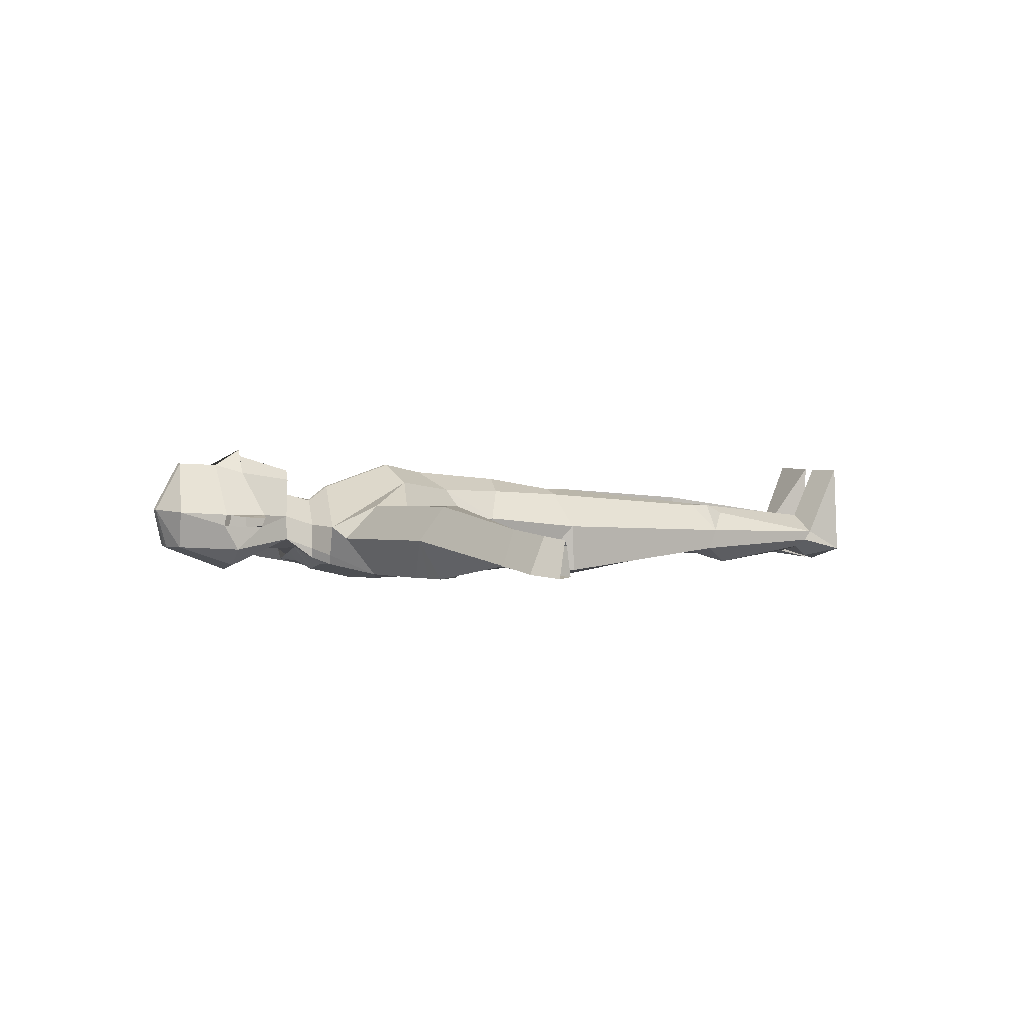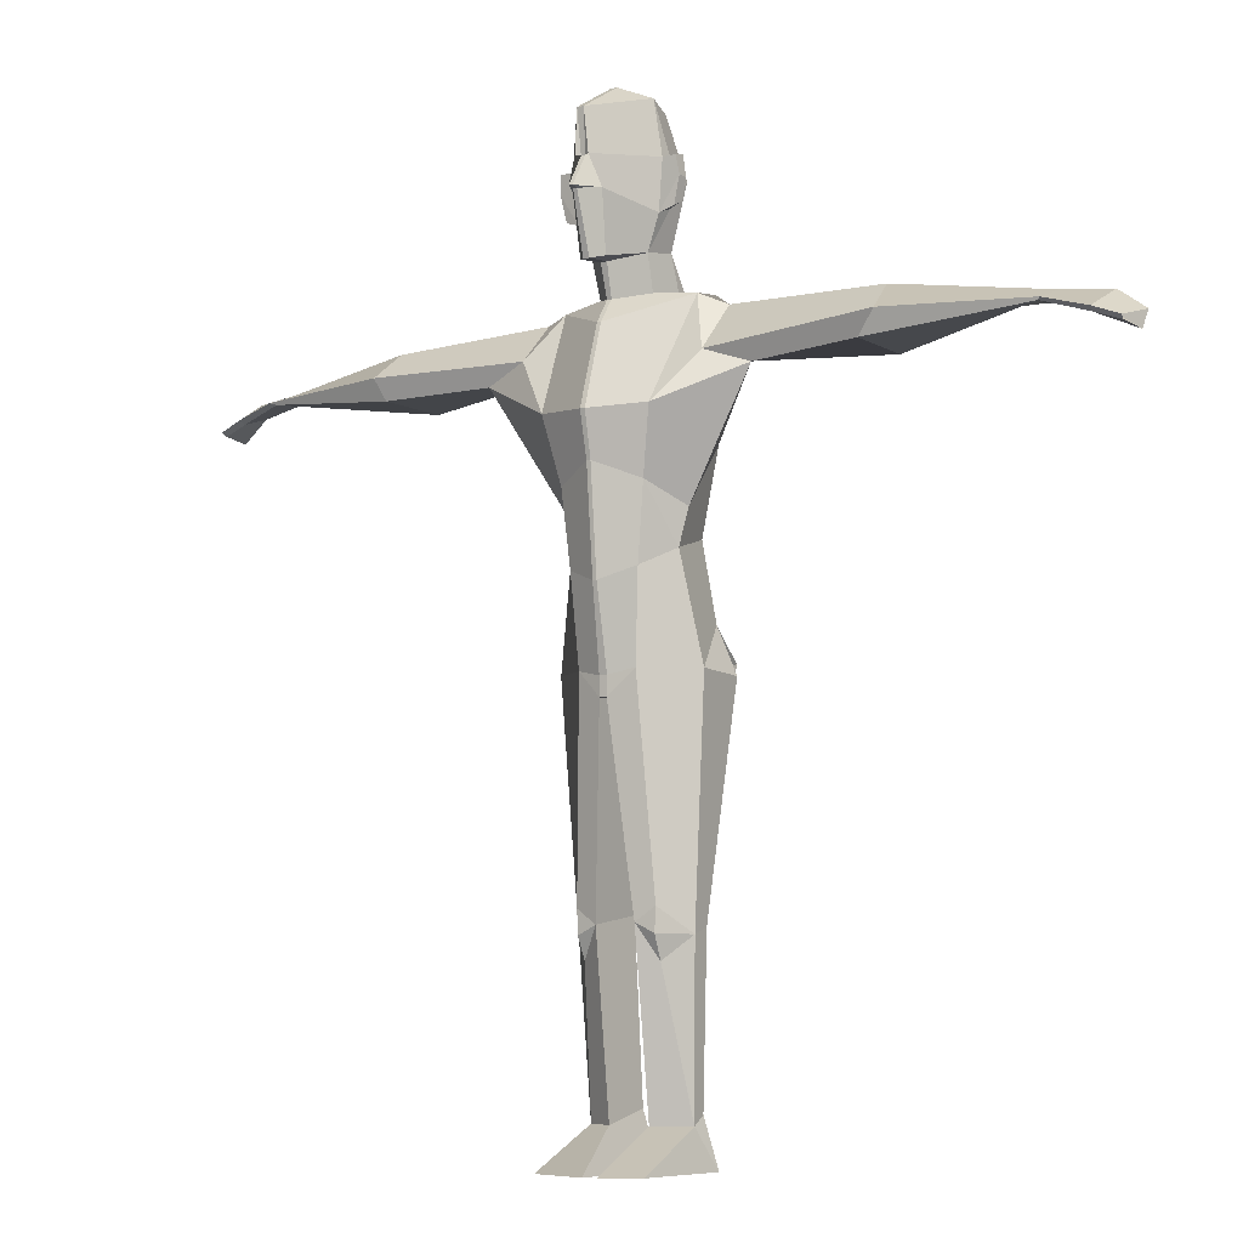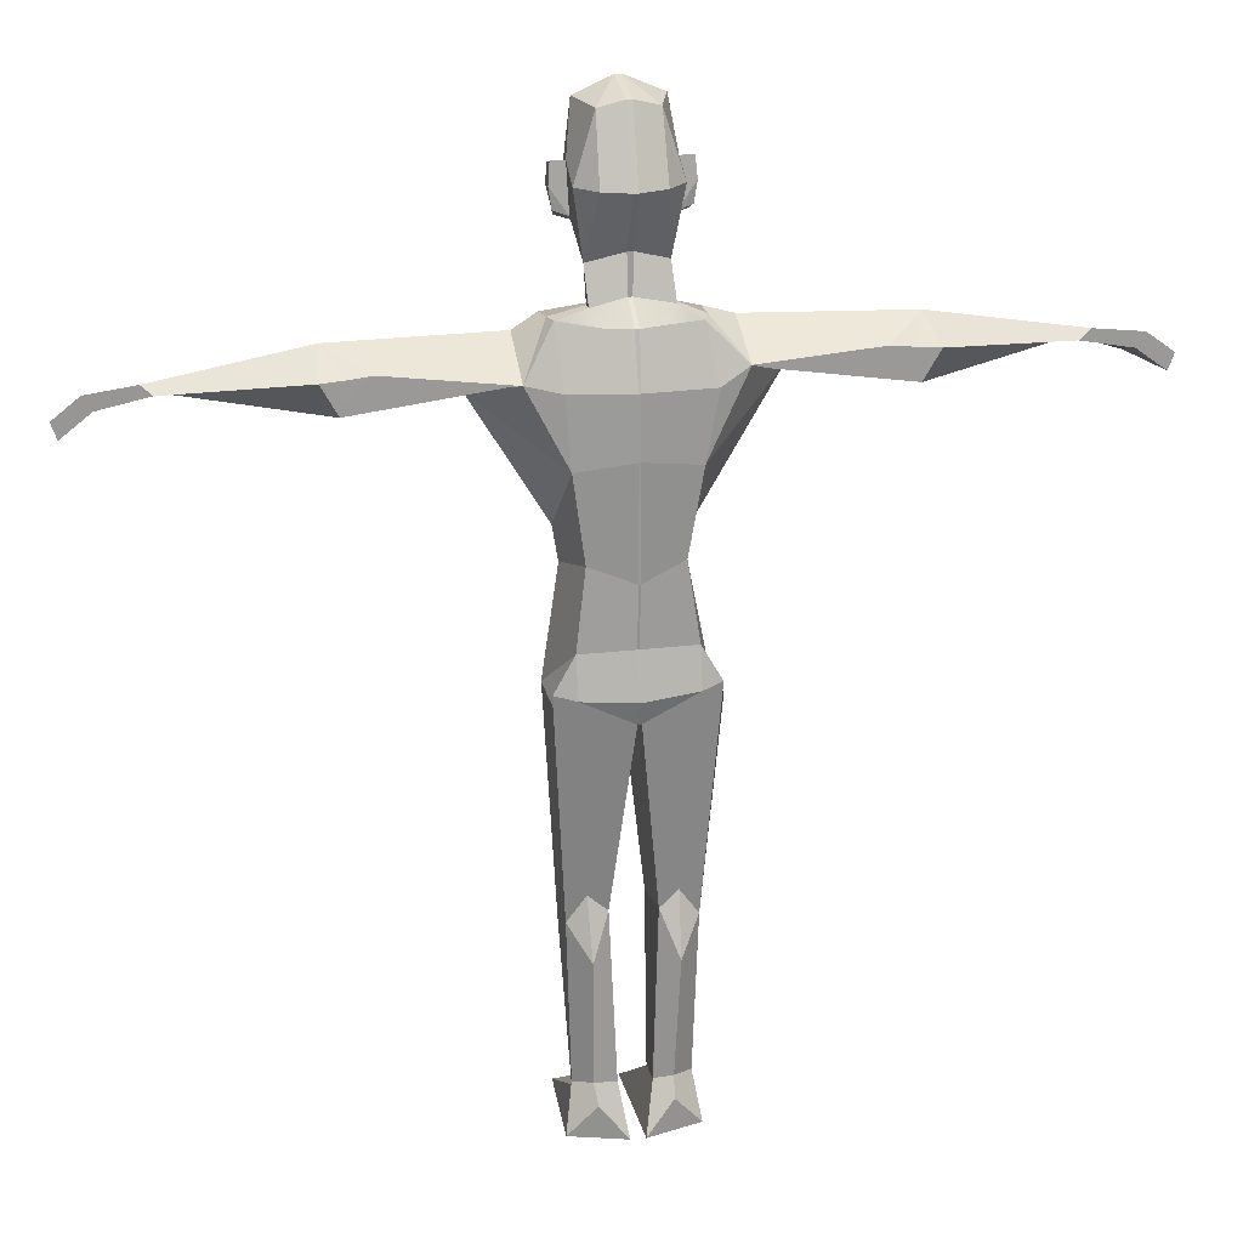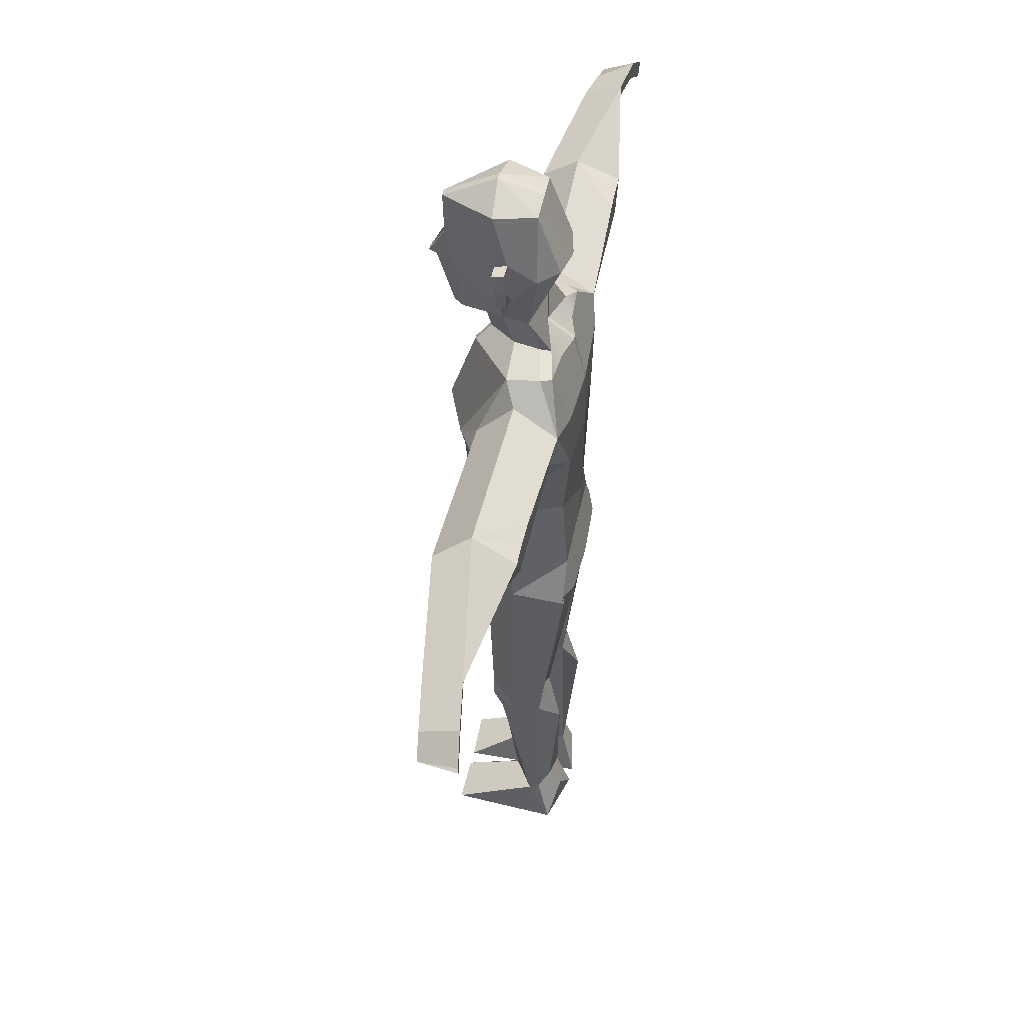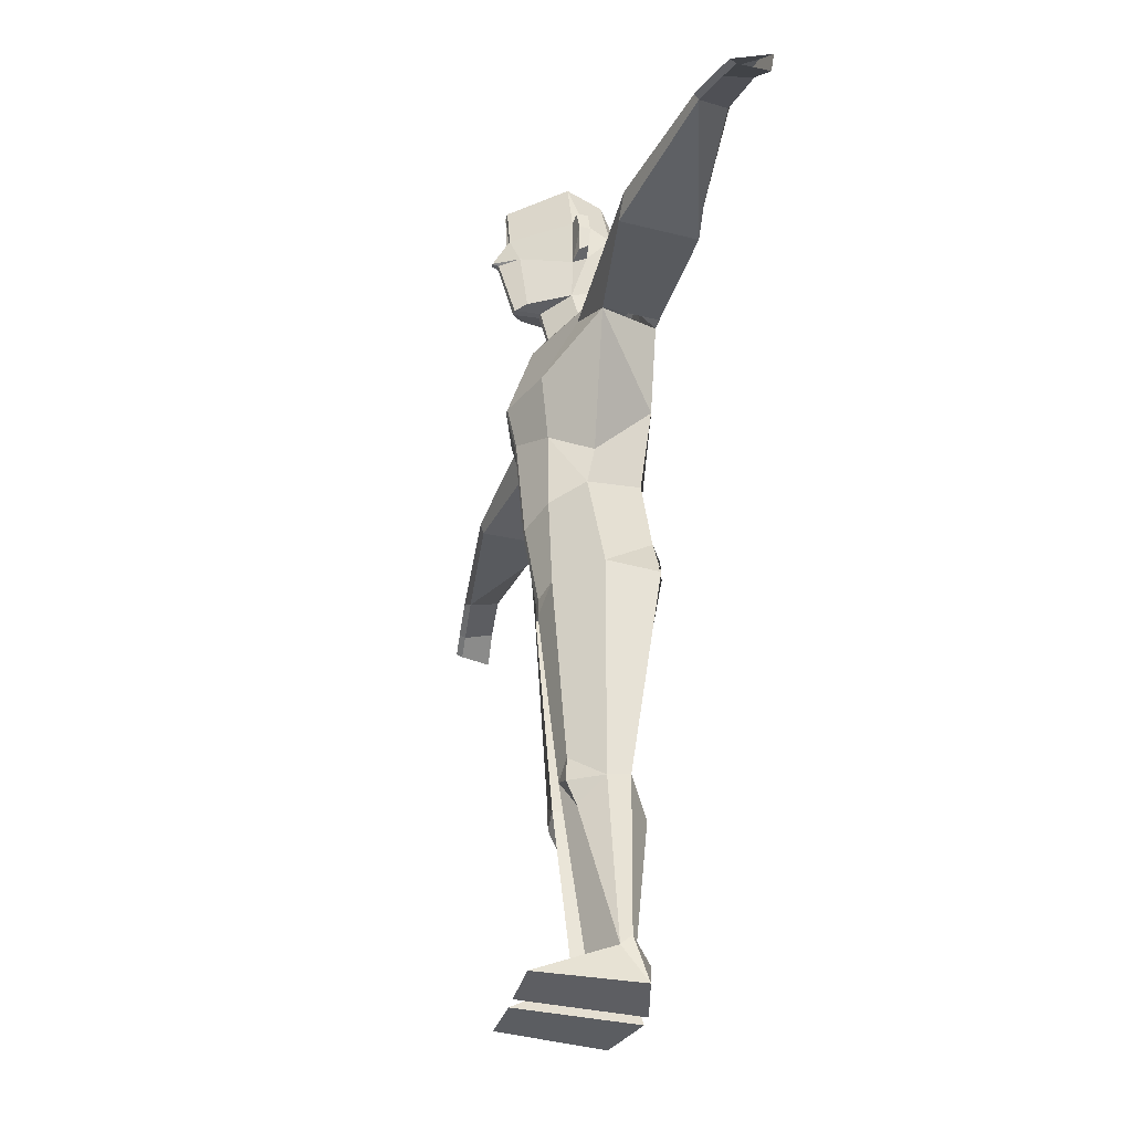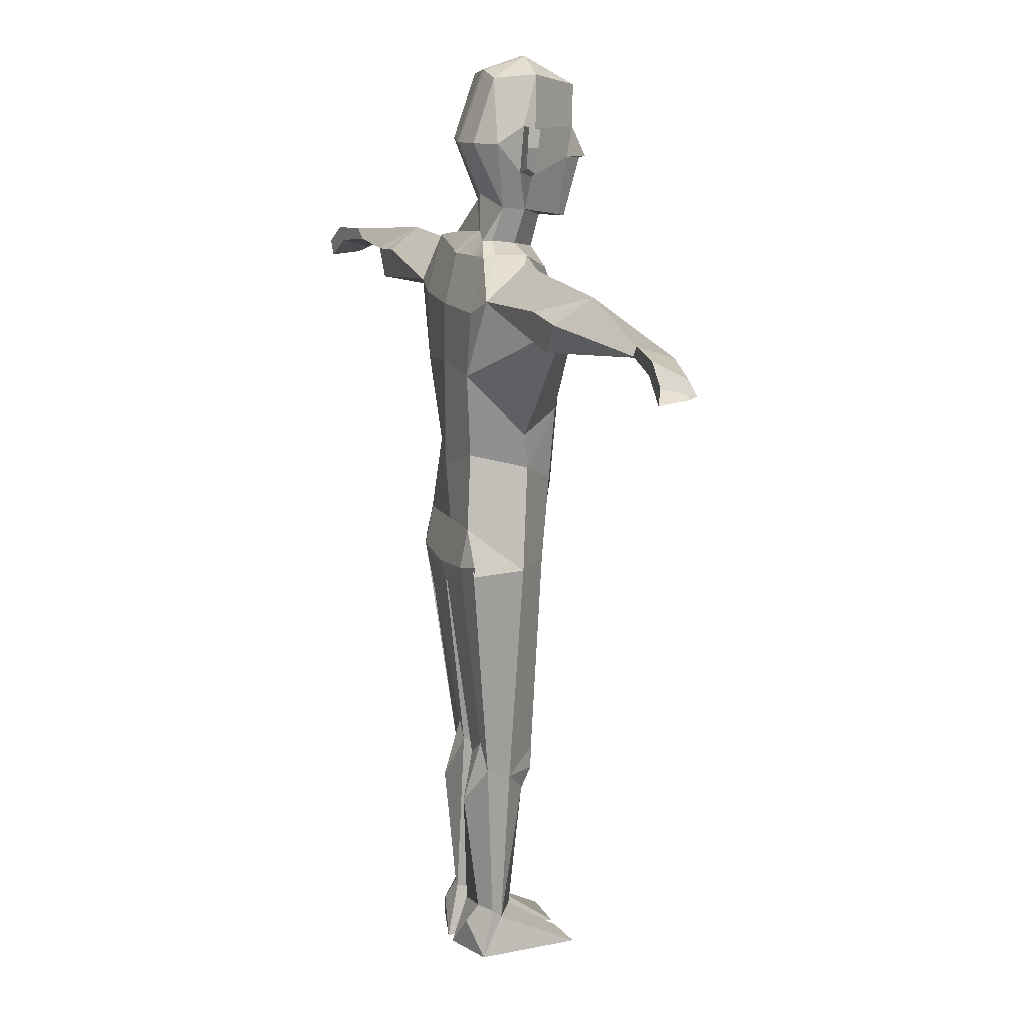
<metadata>
{"format":"obj","ext":"obj","renderer":"f3d","projection":"perspective","resolution":1024,"background":"white","views":[{"elev":2.3,"azim":-120.7,"up":"+Z"},{"elev":-7.0,"azim":33.6,"up":"+Y"},{"elev":20.9,"azim":167.9,"up":"+Y"},{"elev":50.2,"azim":101.6,"up":"+Y"},{"elev":-37.1,"azim":73.7,"up":"+Y"},{"elev":14.4,"azim":-110.9,"up":"+Y"}]}
</metadata>
<code>
g skinCluster1Set tweakSet1
v 0.642 14.64 0.6158
v 0.05953 14.41 1.475
v 0.0586 14.88 0.6506
v 0.7515 13.8 0.5642
v 0.116 13.75 1.444
v 0.6732 13.04 0.5352
v 0.2466 13.28 1.3
v 0.4643 12.51 0.4956
v 0.2143 12.37 1.16
v 0.03621 13.24 1.599
v 0.05601 12.32 1.326
v 0.04026 13.74 1.404
v 0.03621 13.26 1.704
v 0.7515 13.85 0.3725
v 0.4393 14.58 -0.01319
v 0.7515 13.59 -0.06913
v 0.7191 13.13 0.3202
v 0.587 12.56 0.08566
v 0.4582 13.58 -0.363
v 0.9655 13.8 0.5642
v 0.9981 13.53 0.5169
v 0.9655 13.85 0.3725
v 0.9932 13.53 0.3384
v 0.8996 13.11 0.5018
v 0.9455 13.21 0.3535
v 0.05601 12.36 0.8963
v 0.5888 12.05 -0.0981
v 0.4412 11.97 0.3281
v 0.04215 11.85 0.7622
v 1.15 11.89 0.3068
v 0.03753 11.5 1.016
v 1.138 11.96 -0.2067
v 0.5888 12.05 -0.2673
v 1.069 11.94 -0.3751
v 0.8666 10.28 1.094
v 0.04435 10.23 1.414
v 0.677 9.277 0.9402
v 0.03753 9.539 1.265
v 0.5573 8.112 0.8904
v 0.03752 7.922 1.116
v 0.8885 8.386 0.3828
v 2.116 10.79 0.4954
v 0.9941 8.953 0.2932
v 1.174 6.744 0.2013
v 0.462 6.739 0.8041
v 0.06347 6.65 0.8997
v 1.461 11.01 0.6988
v 1.733 10.73 0.419
v 0.8961 9.961 -0.65
v 1.508 11.15 -0.5493
v 0.6934 8.616 -0.5229
v 0.8561 7.428 -0.6373
v 1.174 6.702 -0.6518
v 0.05802 6.355 0.9026
v 0.9825 3.166 0.1509
v 0.6722 3.545 0.6387
v 0.3518 3.325 0.6666
v 0.9392 3.27 -0.2175
v 0.6599 3.177 0.6486
v 0.6533 2.808 0.489
v 0.8404 0.6108 -0.05187
v 0.8726 0.7658 -0.2221
v 0.9946 -0.001392 -0.4221
v 0.8806 -0.004672 1.239
v 0.324 0.6129 0.273
v 0.1176 -0.03262 1.227
v 1.548 11.71 0.1151
v 4.145 11.22 0.78
v 4.036 11.66 0.2094
v 3.399 11.38 -0.4785
v 3.909 10.85 0.7924
v 1.728 11.14 -0.5408
v 3.865 10.85 -0.4581
v 6.341 11.14 0.4332
v 6.346 11.35 -0.1582
v 6.278 11.12 0.3424
v 6.993 10.97 0.3315
v 7.084 11.29 -0.2749
v 7.389 10.82 0.2702
v 7.493 10.99 -0.3367
v 6.971 10.91 0.2345
v 7.368 10.77 0.1729
v 3.777 11.34 -0.4613
v 4.118 11.31 -0.4627
v 6.178 11.18 -0.1298
v 6.95 11.06 -0.2511
v 7.406 10.73 -0.32
v 0.05198 14.68 -0.03104
v 0.03843 13.56 -0.4598
v 0.05204 12.73 -0.104
v 0.03401 12.13 -0.104
v 0.1164 -0.02208 -0.6682
v 0.2534 0.8171 -0.4518
v 0.5505 0.5123 -0.5716
v 0.5815 0.7809 -0.366
v 0.3452 3.431 -0.2875
v 0.6165 2.743 -0.54
v 0.6435 3.675 -0.2522
v 1.175 6.865 -0.6397
v 0.8479 6.798 -0.7665
v 0.02985 6.371 -0.6994
v -0.01111 6.718 -0.7936
v 0.01499 7.426 -0.6299
v 0.02559 8.377 -0.7016
v 0.01405 10.07 -0.7106
v 0.9791 11.03 -0.6501
v 0.02212 10.99 -0.7016
v 0.04125 11.81 -0.5133
v 0.422 11.81 -0.3979
v -0.6326 14.64 0.6158
v -0.05006 14.41 1.475
v -0.04913 14.88 0.6506
v -0.742 13.8 0.5642
v -0.1065 13.75 1.444
v -0.6638 13.04 0.5352
v -0.2372 13.28 1.3
v -0.4549 12.51 0.4956
v -0.2048 12.37 1.16
v -0.02673 13.24 1.599
v -0.04652 12.32 1.326
v -0.03079 13.74 1.404
v -0.02673 13.26 1.704
v -0.742 13.85 0.3725
v -0.4299 14.58 -0.01319
v -0.742 13.59 -0.06913
v -0.7097 13.13 0.3202
v -0.5775 12.56 0.08566
v -0.4487 13.58 -0.363
v -0.956 13.8 0.5642
v -0.9887 13.53 0.5169
v -0.956 13.85 0.3725
v -0.9837 13.53 0.3384
v -0.8902 13.11 0.5018
v -0.936 13.21 0.3535
v -0.04652 12.36 0.8963
v -0.5793 12.05 -0.0981
v -0.4317 11.97 0.3281
v -0.03266 11.85 0.7622
v -1.037 11.86 0.3042
v -0.02804 11.5 1.016
v -0.999 11.88 -0.2104
v -0.5793 12.05 -0.2673
v -0.9249 11.85 -0.3796
v -0.8907 10.29 1.095
v -0.03486 10.23 1.414
v -0.6675 9.277 0.9402
v -0.02804 9.539 1.265
v -0.5476 8.113 0.8904
v -0.02805 7.922 1.116
v -0.8788 8.386 0.3828
v -2.228 10.92 0.4924
v -0.9846 8.953 0.2932
v -1.173 6.75 0.2037
v -0.4604 6.736 0.8058
v -0.06243 6.648 0.9
v -1.492 11.17 0.7004
v -1.943 11.03 0.4234
v -0.8868 9.961 -0.65
v -1.52 11.25 -0.5489
v -0.6838 8.616 -0.5229
v -0.8501 7.433 -0.6371
v -1.173 6.717 -0.6499
v -0.05953 6.35 0.9015
v -0.9828 3.17 0.03271
v -0.6724 3.526 0.5339
v -0.3519 3.302 0.5545
v -0.9396 3.284 -0.3327
v -0.6601 3.159 0.5308
v -0.6537 2.817 0.3739
v -0.8404 0.6108 -0.06118
v -0.8727 0.7656 -0.2338
v -0.9939 -0.001164 -0.4333
v -0.8805 -0.004648 1.229
v -0.324 0.6135 0.2639
v -0.1176 -0.03259 1.218
v -1.455 11.77 0.1151
v -4.098 11.22 0.7649
v -4.038 11.66 0.1889
v -3.388 11.39 -0.4967
v -3.863 10.85 0.7687
v -1.744 11.19 -0.5425
v -3.86 10.85 -0.482
v -6.318 11.14 0.4671
v -6.337 11.35 -0.1239
v -6.256 11.12 0.3751
v -6.972 10.97 0.3803
v -7.077 11.29 -0.2233
v -7.369 10.82 0.3281
v -7.488 10.99 -0.2759
v -6.952 10.91 0.2828
v -7.35 10.77 0.2302
v -3.773 11.34 -0.4847
v -4.133 11.31 -0.4806
v -6.168 11.18 -0.09869
v -6.942 11.06 -0.2029
v -7.4 10.73 -0.2617
v -0.04251 14.68 -0.03104
v -0.02895 13.56 -0.4598
v -0.04255 12.73 -0.104
v -0.02453 12.13 -0.104
v -0.1157 -0.02092 -0.6788
v -0.2533 0.812 -0.4658
v -0.5503 0.5105 -0.5808
v -0.5814 0.7775 -0.3791
v -0.3456 3.449 -0.3962
v -0.6163 2.729 -0.6403
v -0.6438 3.69 -0.3523
v -1.172 6.878 -0.6371
v -0.8461 6.81 -0.7644
v -0.03178 6.374 -0.6998
v -0.008581 7.426 -0.6299
v -0.01566 8.377 -0.7016
v -0.004552 10.07 -0.7106
v -1.078 11 -0.6511
v -0.01263 10.99 -0.7016
v -0.03176 11.81 -0.5133
v -0.4141 11.81 -0.3979
g polySurface2
f 1 3 2
f 2 5 4 1
f 5 7 6 4
f 7 9 8 6
f 7 10 11 9
f 2 12 5
f 5 12 13 7
f 13 10 7
f 4 14 1
f 14 16 15 1
f 14 17 16
f 17 8 18 16
f 15 3 1
f 17 6 8
f 16 19 15
f 18 19 16
f 6 21 20 4
f 4 20 22 14
f 14 22 23 17
f 6 24 21
f 23 25 17
f 6 17 25 24
f 24 25 23 21
f 21 23 22 20
f 11 26 8 9
f 8 28 27 18
f 26 29 28 8
f 29 31 30 28
f 30 32 27 28
f 32 34 33 27
f 31 36 35 30
f 36 38 37 35
f 38 40 39 37
f 39 41 37
f 37 43 42 35
f 41 43 37
f 39 45 44 41
f 39 40 46 45
f 35 47 30
f 42 48 47 35
f 42 49 50 48
f 32 50 34
f 43 49 42
f 43 41 51 49
f 41 44 52 51
f 44 53 52
f 46 54 45
f 45 56 55 44
f 54 57 56 45
f 44 55 58 53
f 59 60 55
f 55 61 62 58
f 60 61 55
f 61 63 62
f 61 64 63
f 57 59 56
f 56 59 55
f 57 60 59
f 57 65 61 60
f 65 66 64 61
f 47 67 30
f 32 30 67 50
f 47 68 69 67
f 67 69 70 50
f 47 42 71 68
f 70 73 72 50
f 68 74 75 69
f 71 76 74 68
f 74 77 78 75
f 77 79 80 78
f 74 76 81 77
f 77 81 82 79
f 69 83 70
f 70 83 73
f 69 84 83
f 83 84 73
f 75 85 84 69
f 84 85 76 73
f 78 86 85 75
f 86 81 76 85
f 80 87 86 78
f 87 82 81 86
f 19 89 88 15
f 19 90 89
f 19 18 90
f 18 33 91 90
f 18 27 33
f 66 92 63 64
f 66 65 93 92
f 92 94 63
f 92 93 95 94
f 94 95 62 63
f 93 96 97 95
f 95 97 58 62
f 97 98 58
f 97 96 98
f 98 100 99 58
f 100 52 99
f 96 101 100 98
f 101 102 100
f 102 103 52 100
f 103 104 51 52
f 104 105 49 51
f 105 107 106 49
f 106 50 49
f 107 108 109 34 106
f 34 50 106
f 108 91 33 109
f 33 34 109
f 76 71 73
f 73 71 42 72
f 88 3 15
f 110 111 112
f 111 110 113 114
f 114 113 115 116
f 116 115 117 118
f 116 118 120 119
f 111 114 121
f 114 116 122 121
f 122 116 119
f 113 110 123
f 123 110 124 125
f 123 125 126
f 126 125 127 117
f 124 110 112
f 126 117 115
f 125 124 128
f 127 125 128
f 115 113 129 130
f 113 123 131 129
f 123 126 132 131
f 115 130 133
f 132 126 134
f 115 133 134 126
f 133 130 132 134
f 130 129 131 132
f 120 118 117 135
f 117 127 136 137
f 135 117 137 138
f 138 137 139 140
f 139 137 136 141
f 141 136 142 143
f 140 139 144 145
f 145 144 146 147
f 147 146 148 149
f 148 146 150
f 146 144 151 152
f 150 146 152
f 148 150 153 154
f 148 154 155 149
f 144 139 156
f 151 144 156 157
f 151 157 159 158
f 141 143 159
f 152 151 158
f 152 158 160 150
f 150 160 161 153
f 153 161 162
f 155 154 163
f 154 153 164 165
f 163 154 165 166
f 153 162 167 164
f 168 164 169
f 164 167 171 170
f 169 164 170
f 170 171 172
f 170 172 173
f 166 165 168
f 165 164 168
f 166 168 169
f 166 169 170 174
f 174 170 173 175
f 156 139 176
f 141 159 176 139
f 156 176 178 177
f 176 159 179 178
f 156 177 180 151
f 179 159 181 182
f 177 178 184 183
f 180 177 183 185
f 183 184 187 186
f 186 187 189 188
f 183 186 190 185
f 186 188 191 190
f 178 179 192
f 179 182 192
f 178 192 193
f 192 182 193
f 184 178 193 194
f 193 182 185 194
f 187 184 194 195
f 195 194 185 190
f 189 187 195 196
f 196 195 190 191
f 128 124 197 198
f 128 198 199
f 128 199 127
f 127 199 200 142
f 127 142 136
f 175 173 172 201
f 175 201 202 174
f 201 172 203
f 201 203 204 202
f 203 172 171 204
f 202 204 206 205
f 204 171 167 206
f 206 167 207
f 206 207 205
f 207 167 208 209
f 209 208 161
f 205 207 209 210
f 210 209 102
f 102 209 161 211
f 211 161 160 212
f 212 160 158 213
f 213 158 214 215
f 214 158 159
f 215 214 143 217 216
f 143 214 159
f 216 217 142 200
f 142 217 143
f 185 182 180
f 182 181 151 180
f 197 124 112
f 2 3 112 111
f 3 88 197 112
f 88 89 198 197
f 89 90 199 198
f 90 91 200 199
f 91 108 216 200
f 108 107 215 216
f 107 105 213 215
f 105 104 212 213
f 104 103 211 212
f 103 102 211
f 102 101 210
f 54 46 155 163
f 46 40 149 155
f 40 38 147 149
f 38 36 145 147
f 36 31 140 145
f 31 29 138 140
f 29 26 135 138
f 26 11 120 135
f 11 10 119 120
f 10 13 122 119
f 13 12 121 122
f 12 2 111 121
f 202 205 166 174
f 205 210 163 166
f 65 57 96 93
f 57 54 101 96
f 163 210 101 54

</code>
